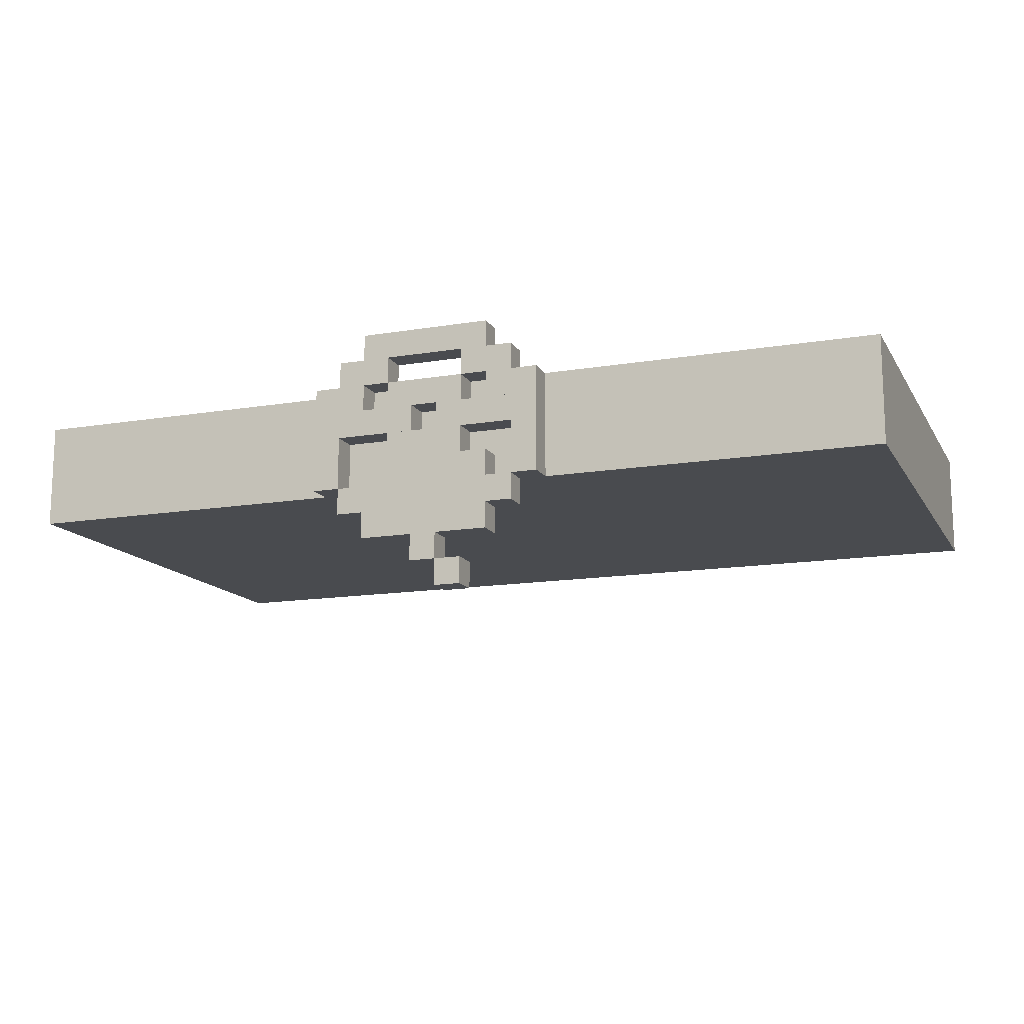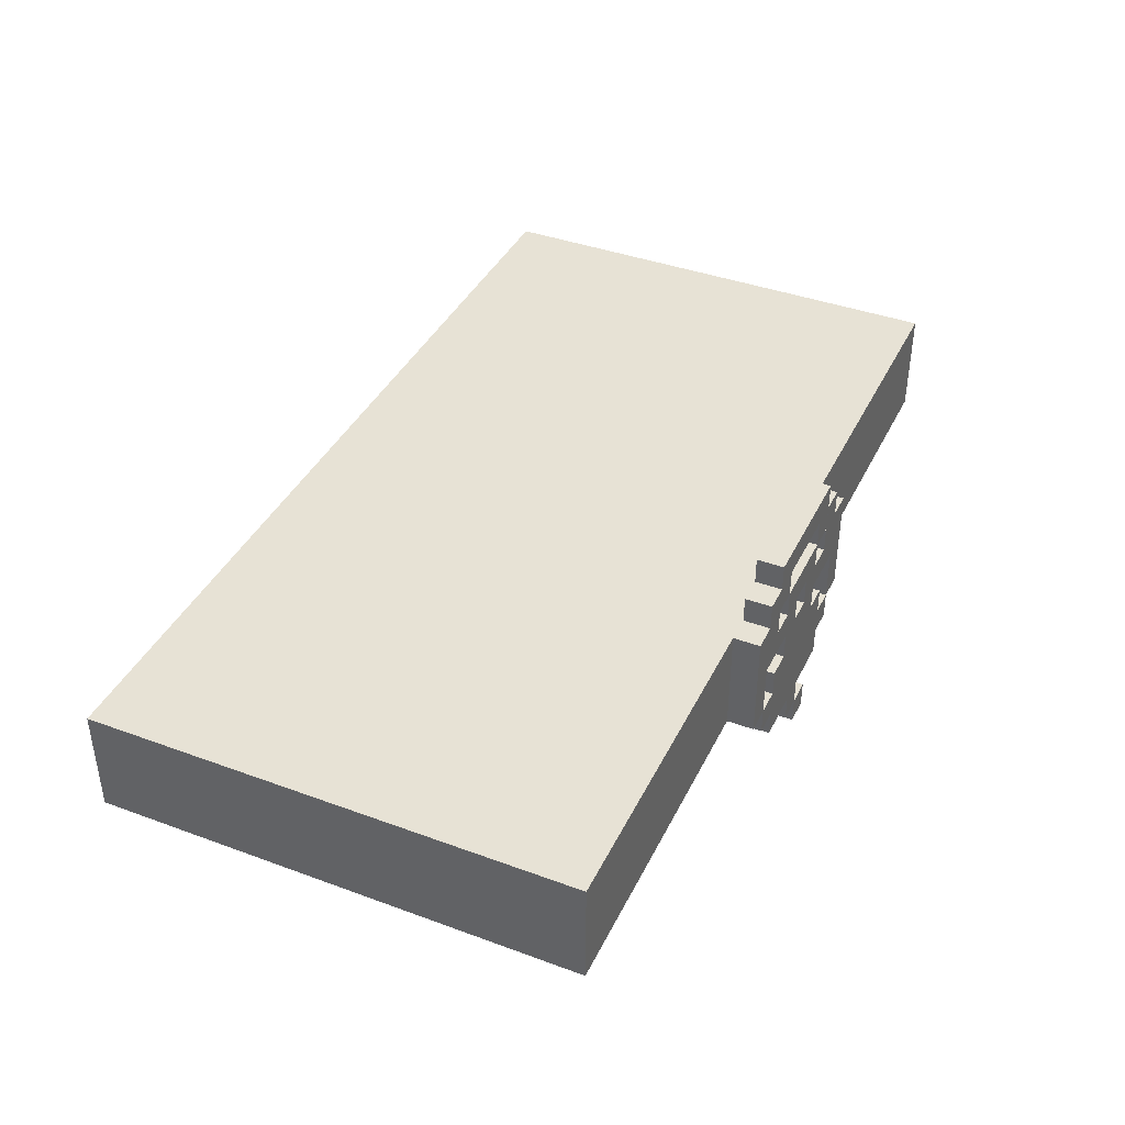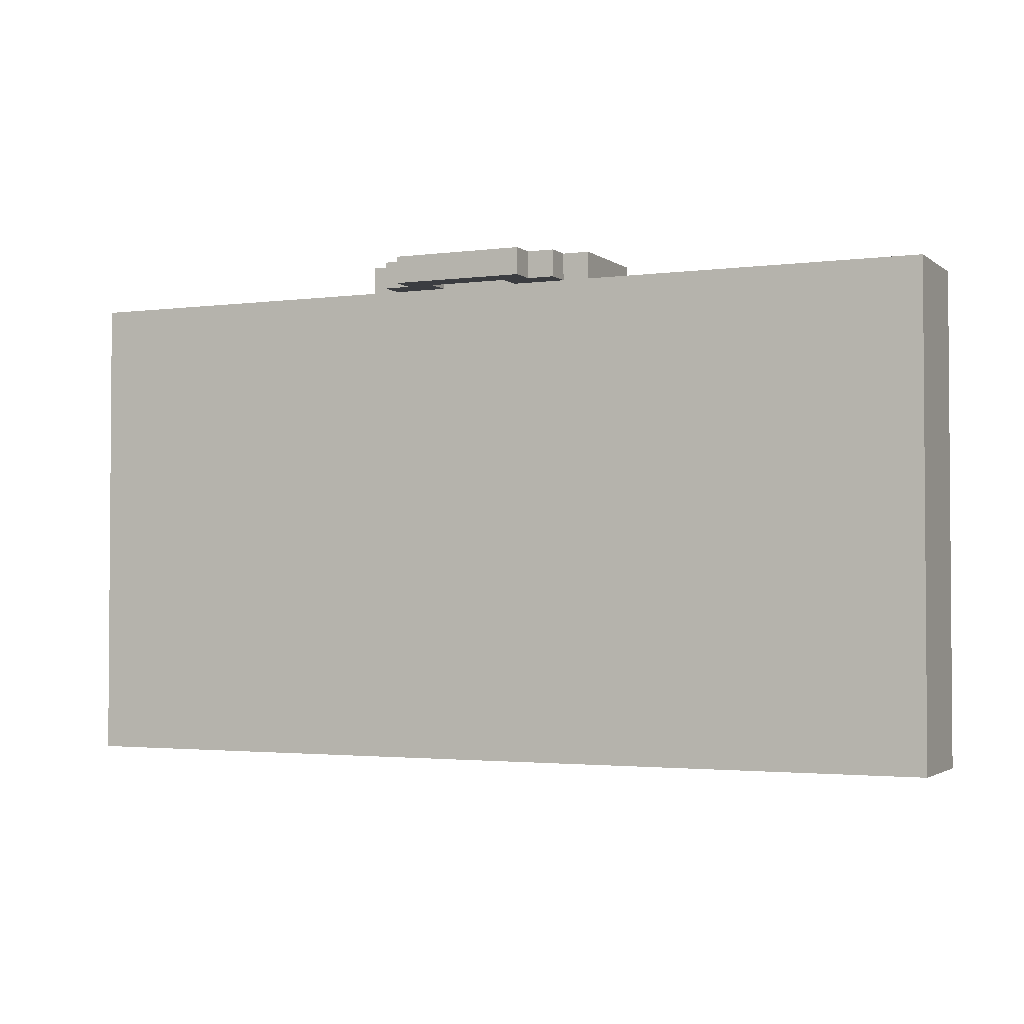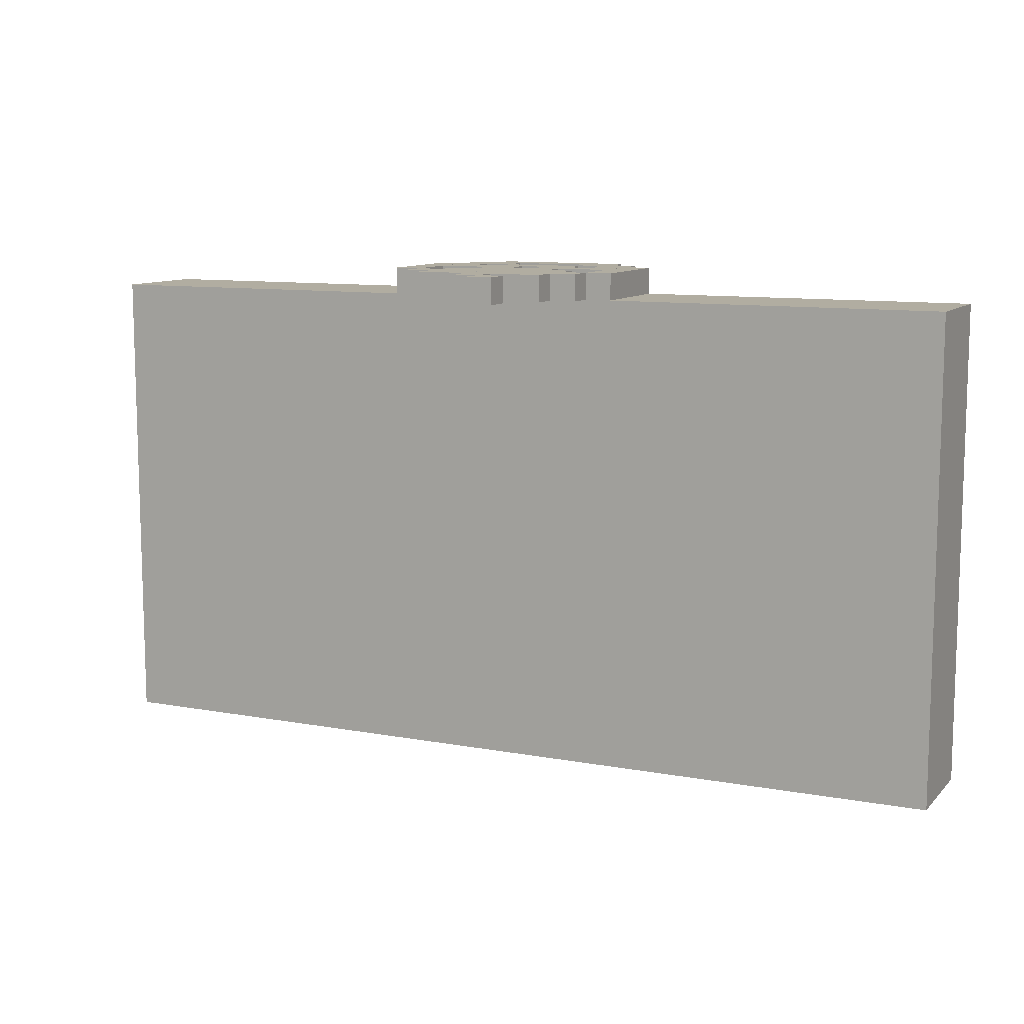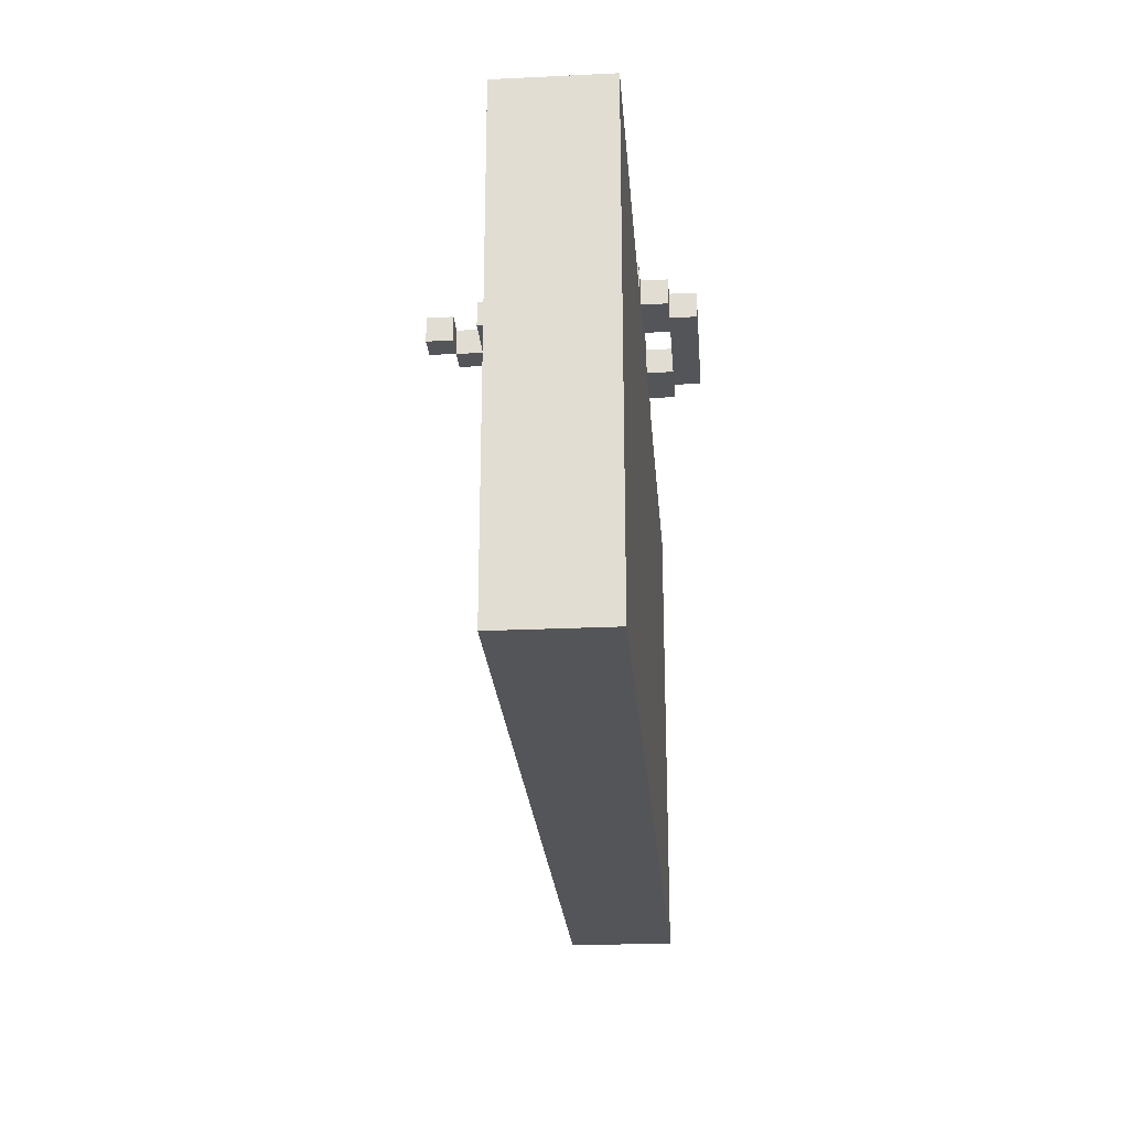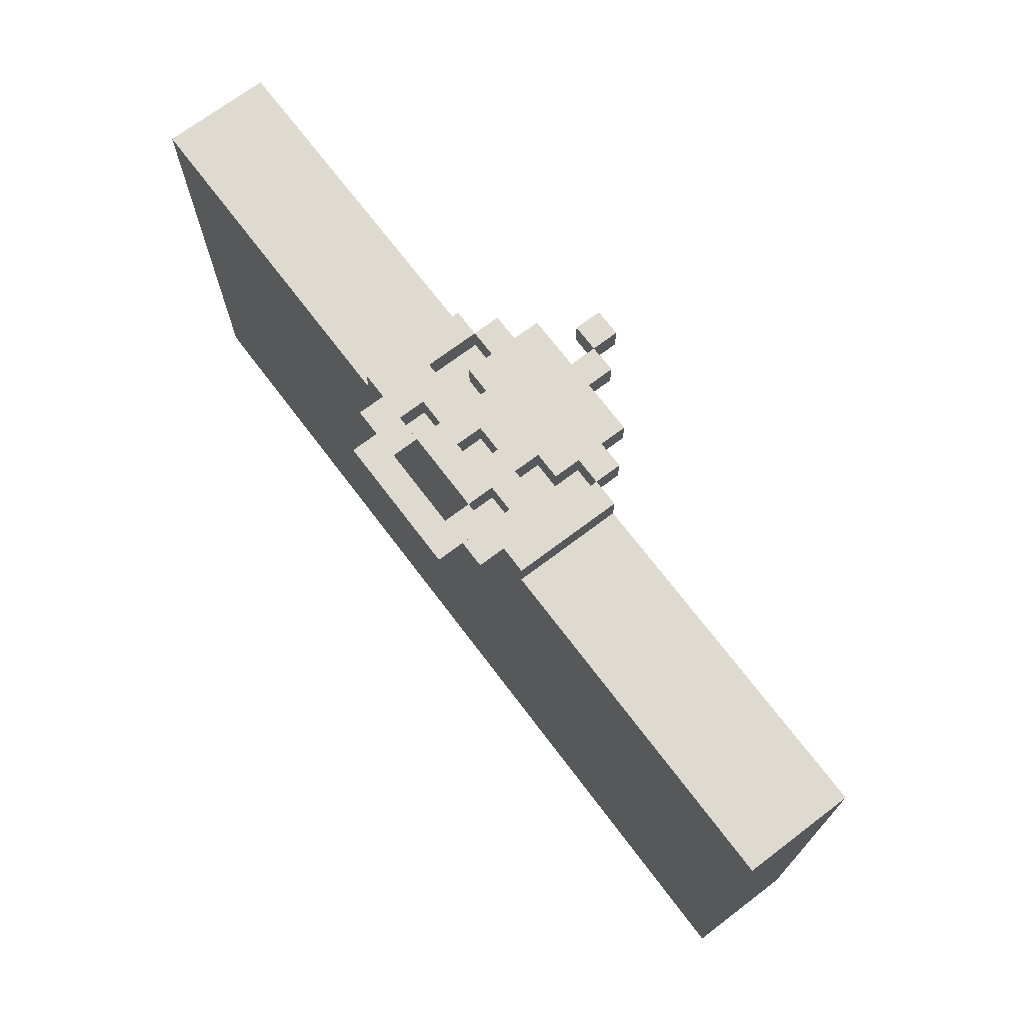
<metadata>
{"format":"obj","ext":"obj","renderer":"f3d","projection":"perspective","resolution":1024,"background":"white","views":[{"elev":-13.9,"azim":20.5,"up":"+Y"},{"elev":40.1,"azim":-65.6,"up":"+Y"},{"elev":-2.4,"azim":-155.3,"up":"+Z"},{"elev":10.3,"azim":25.0,"up":"+Z"},{"elev":-24.1,"azim":94.5,"up":"+Z"},{"elev":70.9,"azim":-127.1,"up":"+Z"}]}
</metadata>
<code>
o lunar_pumpkin_belt_belt
v -0.2656 -0.7812 -0.1406
v 0.2656 -0.7812 -0.1406
v 0.2656 -0.8438 -0.1406
v -0.2656 -0.8438 -0.1406
v -0.2656 -0.7812 0.1406
v -0.2656 -0.8438 0.1406
v 0.2656 -0.7812 0.1406
v 0.2656 -0.8438 0.1406
v 0.05469 -0.7812 0.1406
v 0.07031 -0.7812 0.1406
v 0.07031 -0.8438 0.1406
v 0.05469 -0.8438 0.1406
v 0.05469 -0.7812 0.1562
v 0.05469 -0.8438 0.1562
v 0.07031 -0.7812 0.1562
v 0.07031 -0.8438 0.1562
v -0.03906 -0.8594 0.1406
v -0.007813 -0.8594 0.1406
v -0.007813 -0.875 0.1406
v -0.03906 -0.875 0.1406
v -0.03906 -0.8594 0.1562
v -0.03906 -0.875 0.1562
v -0.007813 -0.8594 0.1562
v -0.007813 -0.875 0.1562
v -0.05469 -0.8438 0.1406
v 0.05469 -0.8438 0.1406
v 0.05469 -0.8594 0.1406
v -0.05469 -0.8594 0.1406
v -0.05469 -0.8438 0.1562
v -0.05469 -0.8594 0.1562
v 0.05469 -0.8438 0.1562
v 0.05469 -0.8594 0.1562
v -0.07031 -0.7812 0.1406
v -0.05469 -0.7812 0.1406
v -0.05469 -0.8438 0.1406
v -0.07031 -0.8438 0.1406
v -0.07031 -0.7812 0.1562
v -0.07031 -0.8438 0.1562
v -0.05469 -0.7812 0.1562
v -0.05469 -0.8438 0.1562
v 0.007812 -0.8594 0.1406
v 0.03906 -0.8594 0.1406
v 0.03906 -0.875 0.1406
v 0.007812 -0.875 0.1406
v 0.007812 -0.8594 0.1562
v 0.007812 -0.875 0.1562
v 0.03906 -0.8594 0.1562
v 0.03906 -0.875 0.1562
v -0.03906 -0.75 0.1406
v 0.03906 -0.75 0.1406
v 0.03906 -0.7656 0.1406
v -0.03906 -0.7656 0.1406
v -0.03906 -0.75 0.1562
v -0.03906 -0.7656 0.1562
v 0.03906 -0.75 0.1562
v 0.03906 -0.7656 0.1562
v -0.02344 -0.8125 0.1406
v 0.02344 -0.8125 0.1406
v 0.02344 -0.8438 0.1406
v -0.02344 -0.8438 0.1406
v -0.02344 -0.8125 0.1562
v -0.02344 -0.8438 0.1562
v 0.02344 -0.8125 0.1562
v 0.02344 -0.8438 0.1562
v -0.03906 -0.8281 0.1406
v -0.02344 -0.8281 0.1406
v -0.02344 -0.8438 0.1406
v -0.03906 -0.8438 0.1406
v -0.03906 -0.8281 0.1562
v -0.03906 -0.8438 0.1562
v -0.02344 -0.8281 0.1562
v -0.02344 -0.8438 0.1562
v -0.05469 -0.7969 0.1406
v -0.007813 -0.7969 0.1406
v -0.007813 -0.8125 0.1406
v -0.05469 -0.8125 0.1406
v -0.05469 -0.7969 0.1562
v -0.05469 -0.8125 0.1562
v -0.007813 -0.7969 0.1562
v -0.007813 -0.8125 0.1562
v 0.02344 -0.8281 0.1406
v 0.03906 -0.8281 0.1406
v 0.03906 -0.8438 0.1406
v 0.02344 -0.8438 0.1406
v 0.02344 -0.8281 0.1562
v 0.02344 -0.8438 0.1562
v 0.03906 -0.8281 0.1562
v 0.03906 -0.8438 0.1562
v -0.02344 -0.7812 0.1406
v 0.02344 -0.7812 0.1406
v 0.02344 -0.7969 0.1406
v -0.02344 -0.7969 0.1406
v -0.02344 -0.7812 0.1562
v -0.02344 -0.7969 0.1562
v 0.02344 -0.7812 0.1562
v 0.02344 -0.7969 0.1562
v 0.03906 -0.7656 0.1406
v 0.05469 -0.7656 0.1406
v 0.05469 -0.7969 0.1406
v 0.03906 -0.7969 0.1406
v 0.03906 -0.7656 0.1562
v 0.03906 -0.7969 0.1562
v 0.05469 -0.7656 0.1562
v 0.05469 -0.7969 0.1562
v -0.05469 -0.7656 0.1406
v -0.03906 -0.7656 0.1406
v -0.03906 -0.7969 0.1406
v -0.05469 -0.7969 0.1406
v -0.05469 -0.7656 0.1562
v -0.05469 -0.7969 0.1562
v -0.03906 -0.7656 0.1562
v -0.03906 -0.7969 0.1562
v -0.03906 -0.7656 0.1406
v -0.02344 -0.7656 0.1406
v -0.02344 -0.7812 0.1406
v -0.03906 -0.7812 0.1406
v -0.03906 -0.7656 0.1562
v -0.03906 -0.7812 0.1562
v -0.02344 -0.7656 0.1562
v -0.02344 -0.7812 0.1562
v 0.02344 -0.7656 0.1406
v 0.03906 -0.7656 0.1406
v 0.03906 -0.7812 0.1406
v 0.02344 -0.7812 0.1406
v 0.02344 -0.7656 0.1562
v 0.02344 -0.7812 0.1562
v 0.03906 -0.7656 0.1562
v 0.03906 -0.7812 0.1562
v -0.007813 -0.8594 0.1406
v 0.007812 -0.8594 0.1406
v 0.007812 -0.8906 0.1406
v -0.007813 -0.8906 0.1406
v -0.007813 -0.8594 0.1562
v -0.007813 -0.8906 0.1562
v 0.007812 -0.8594 0.1562
v 0.007812 -0.8906 0.1562
v 0.007812 -0.8906 0.1406
v 0.02344 -0.8906 0.1406
v 0.02344 -0.9062 0.1406
v 0.007812 -0.9062 0.1406
v 0.007812 -0.8906 0.1562
v 0.007812 -0.9062 0.1562
v 0.02344 -0.8906 0.1562
v 0.02344 -0.9062 0.1562
v 0.007812 -0.7969 0.1406
v 0.05469 -0.7969 0.1406
v 0.05469 -0.8125 0.1406
v 0.007812 -0.8125 0.1406
v 0.007812 -0.7969 0.1562
v 0.007812 -0.8125 0.1562
v 0.05469 -0.7969 0.1562
v 0.05469 -0.8125 0.1562
f 2 4 1
f 1 6 5
f 5 8 7
f 7 3 2
f 6 3 8
f 1 7 2
f 10 12 9
f 9 14 13
f 13 16 15
f 15 11 10
f 14 11 16
f 9 15 10
f 18 20 17
f 17 22 21
f 21 24 23
f 23 19 18
f 22 19 24
f 17 23 18
f 26 28 25
f 25 30 29
f 29 32 31
f 31 27 26
f 30 27 32
f 25 31 26
f 34 36 33
f 33 38 37
f 37 40 39
f 39 35 34
f 38 35 40
f 33 39 34
f 42 44 41
f 41 46 45
f 45 48 47
f 47 43 42
f 46 43 48
f 41 47 42
f 50 52 49
f 49 54 53
f 53 56 55
f 55 51 50
f 54 51 56
f 49 55 50
f 58 60 57
f 57 62 61
f 61 64 63
f 63 59 58
f 62 59 64
f 57 63 58
f 66 68 65
f 65 70 69
f 69 72 71
f 71 67 66
f 70 67 72
f 65 71 66
f 74 76 73
f 73 78 77
f 77 80 79
f 79 75 74
f 78 75 80
f 73 79 74
f 82 84 81
f 81 86 85
f 85 88 87
f 87 83 82
f 86 83 88
f 81 87 82
f 90 92 89
f 89 94 93
f 93 96 95
f 95 91 90
f 94 91 96
f 89 95 90
f 98 100 97
f 97 102 101
f 101 104 103
f 103 99 98
f 102 99 104
f 97 103 98
f 106 108 105
f 105 110 109
f 109 112 111
f 111 107 106
f 110 107 112
f 105 111 106
f 114 116 113
f 113 118 117
f 117 120 119
f 119 115 114
f 118 115 120
f 113 119 114
f 122 124 121
f 121 126 125
f 125 128 127
f 127 123 122
f 126 123 128
f 121 127 122
f 130 132 129
f 129 134 133
f 133 136 135
f 135 131 130
f 134 131 136
f 129 135 130
f 138 140 137
f 137 142 141
f 141 144 143
f 143 139 138
f 142 139 144
f 137 143 138
f 146 148 145
f 145 150 149
f 149 152 151
f 151 147 146
f 150 147 152
f 145 151 146
f 2 3 4
f 1 4 6
f 5 6 8
f 7 8 3
f 6 4 3
f 1 5 7
f 10 11 12
f 9 12 14
f 13 14 16
f 15 16 11
f 14 12 11
f 9 13 15
f 18 19 20
f 17 20 22
f 21 22 24
f 23 24 19
f 22 20 19
f 17 21 23
f 26 27 28
f 25 28 30
f 29 30 32
f 31 32 27
f 30 28 27
f 25 29 31
f 34 35 36
f 33 36 38
f 37 38 40
f 39 40 35
f 38 36 35
f 33 37 39
f 42 43 44
f 41 44 46
f 45 46 48
f 47 48 43
f 46 44 43
f 41 45 47
f 50 51 52
f 49 52 54
f 53 54 56
f 55 56 51
f 54 52 51
f 49 53 55
f 58 59 60
f 57 60 62
f 61 62 64
f 63 64 59
f 62 60 59
f 57 61 63
f 66 67 68
f 65 68 70
f 69 70 72
f 71 72 67
f 70 68 67
f 65 69 71
f 74 75 76
f 73 76 78
f 77 78 80
f 79 80 75
f 78 76 75
f 73 77 79
f 82 83 84
f 81 84 86
f 85 86 88
f 87 88 83
f 86 84 83
f 81 85 87
f 90 91 92
f 89 92 94
f 93 94 96
f 95 96 91
f 94 92 91
f 89 93 95
f 98 99 100
f 97 100 102
f 101 102 104
f 103 104 99
f 102 100 99
f 97 101 103
f 106 107 108
f 105 108 110
f 109 110 112
f 111 112 107
f 110 108 107
f 105 109 111
f 114 115 116
f 113 116 118
f 117 118 120
f 119 120 115
f 118 116 115
f 113 117 119
f 122 123 124
f 121 124 126
f 125 126 128
f 127 128 123
f 126 124 123
f 121 125 127
f 130 131 132
f 129 132 134
f 133 134 136
f 135 136 131
f 134 132 131
f 129 133 135
f 138 139 140
f 137 140 142
f 141 142 144
f 143 144 139
f 142 140 139
f 137 141 143
f 146 147 148
f 145 148 150
f 149 150 152
f 151 152 147
f 150 148 147
f 145 149 151

</code>
